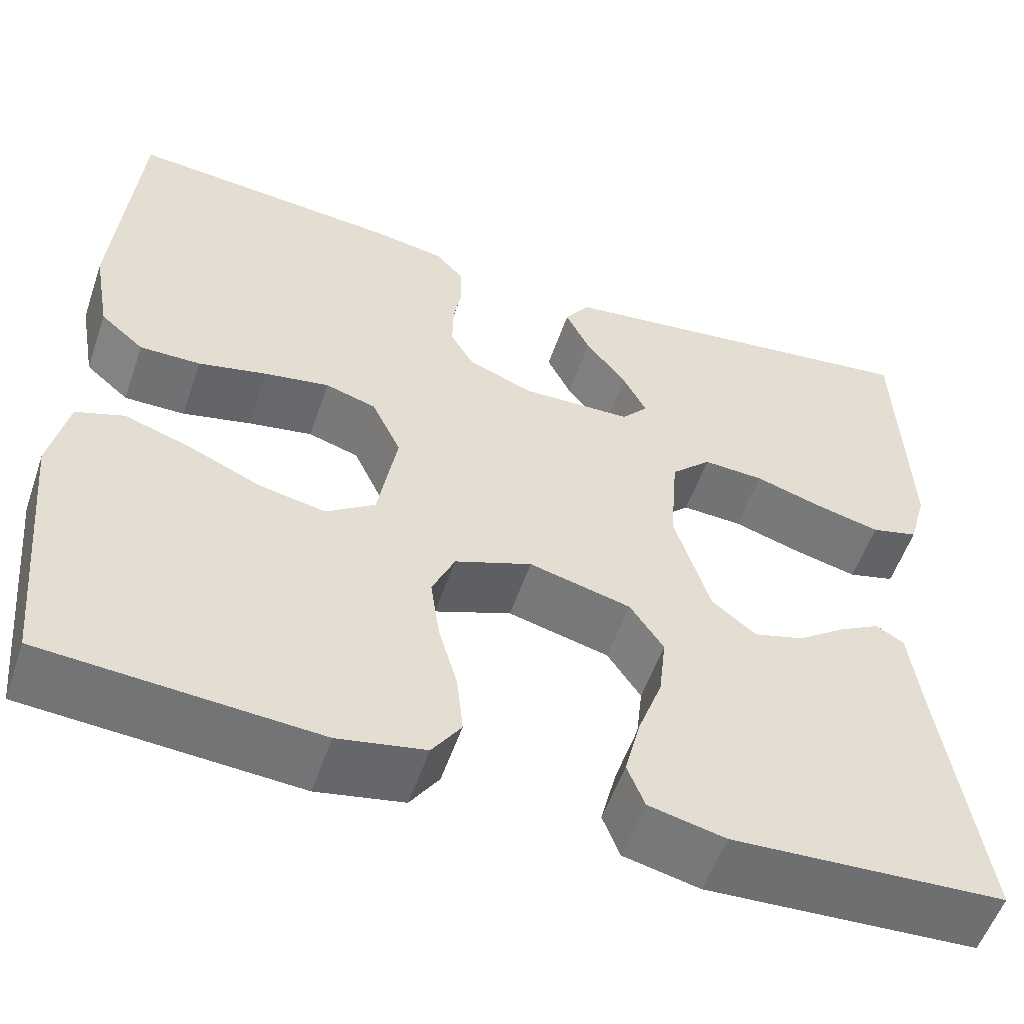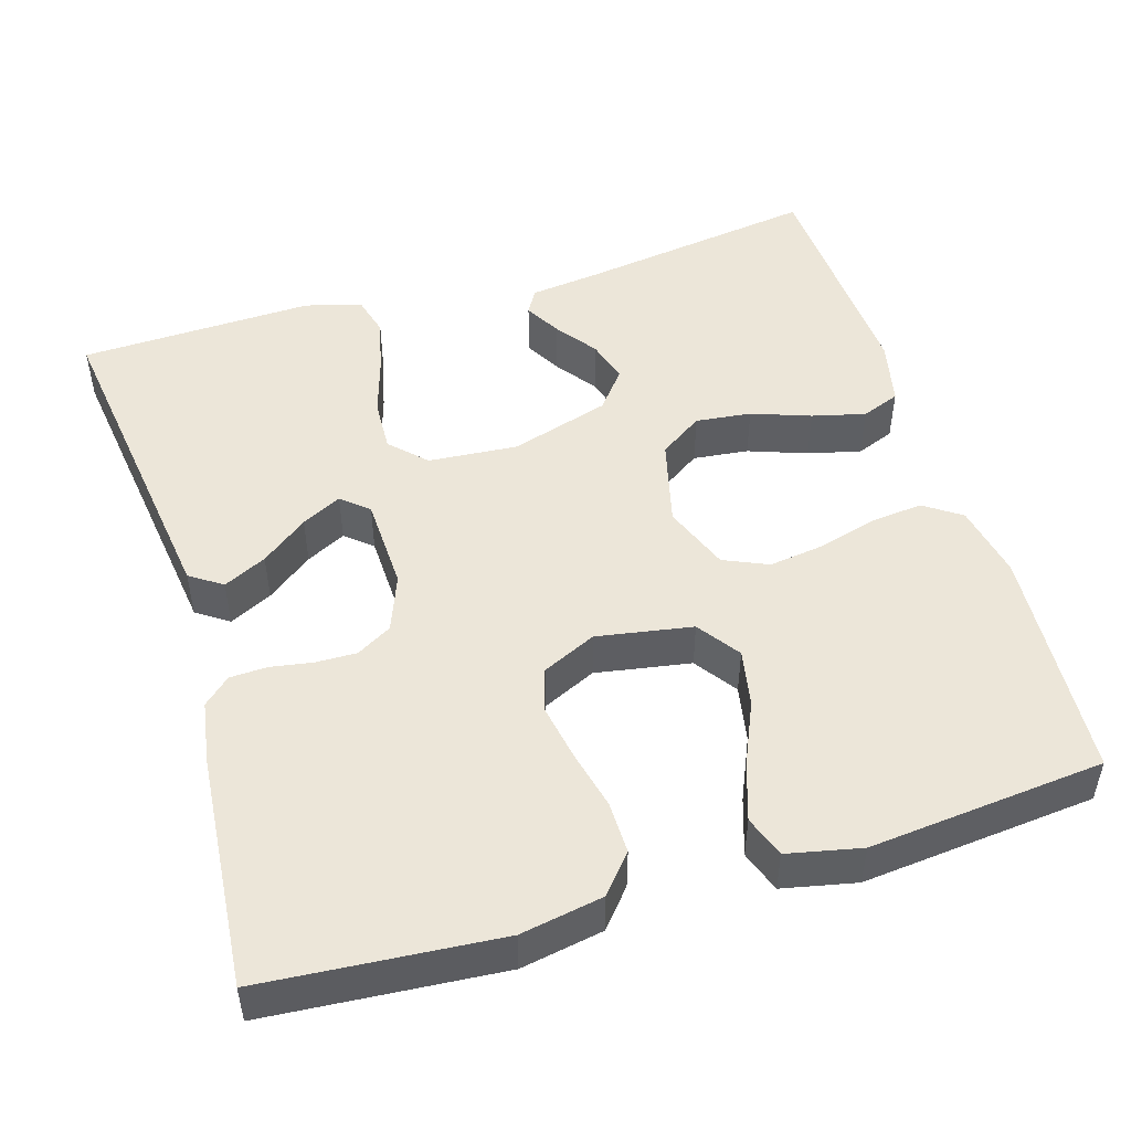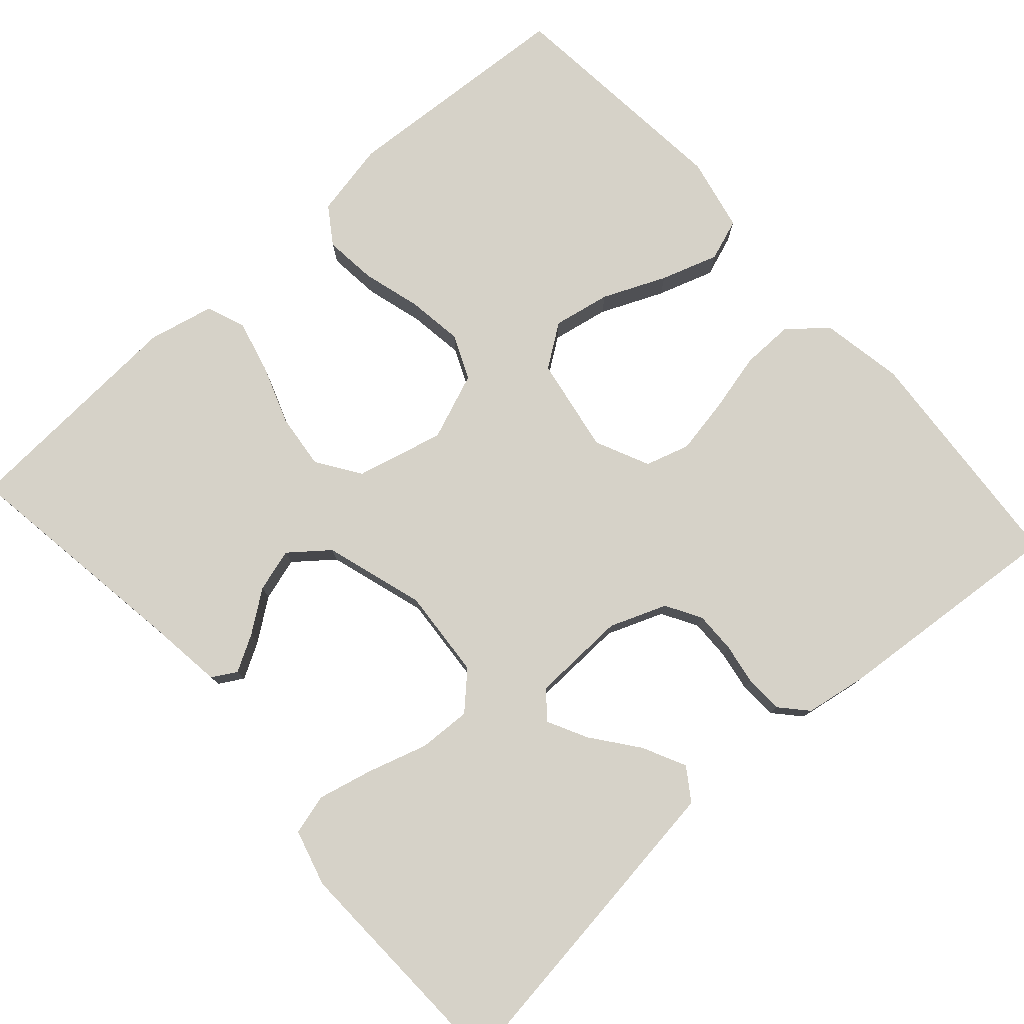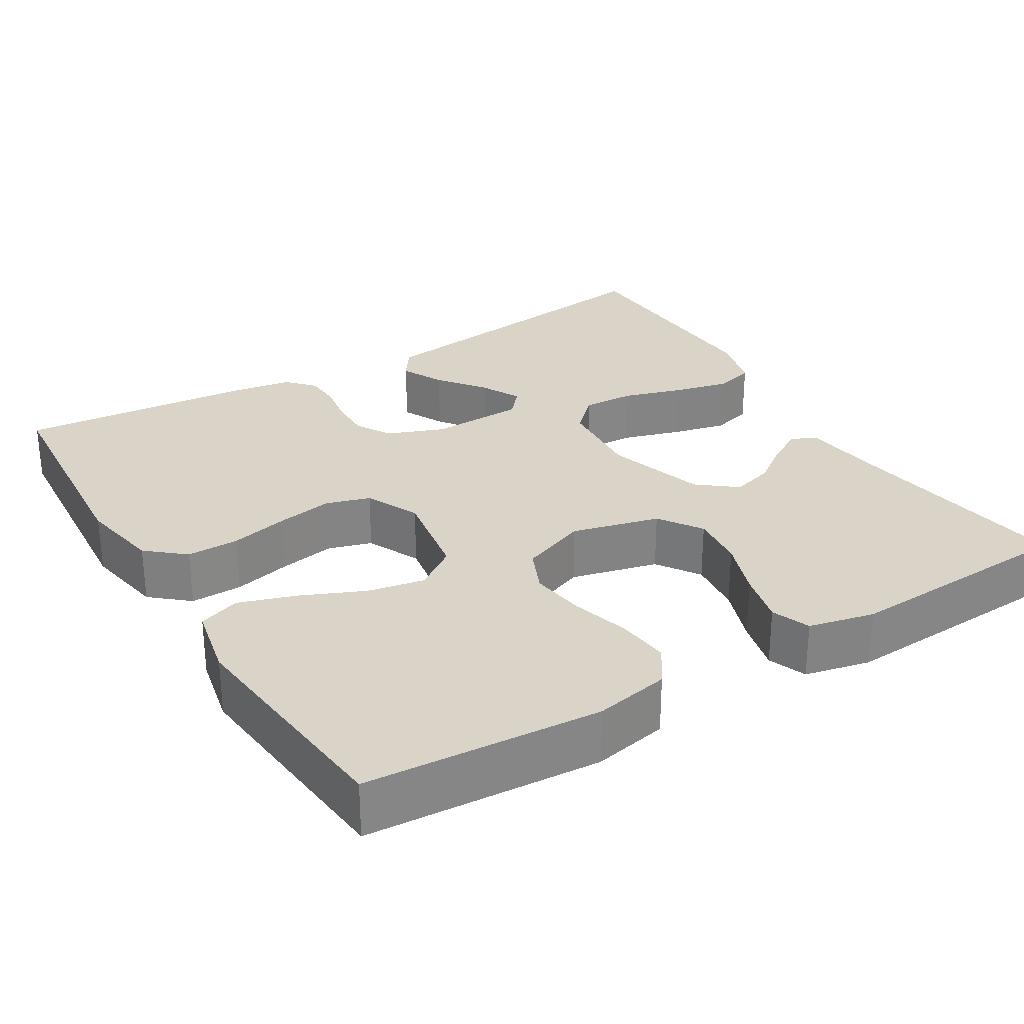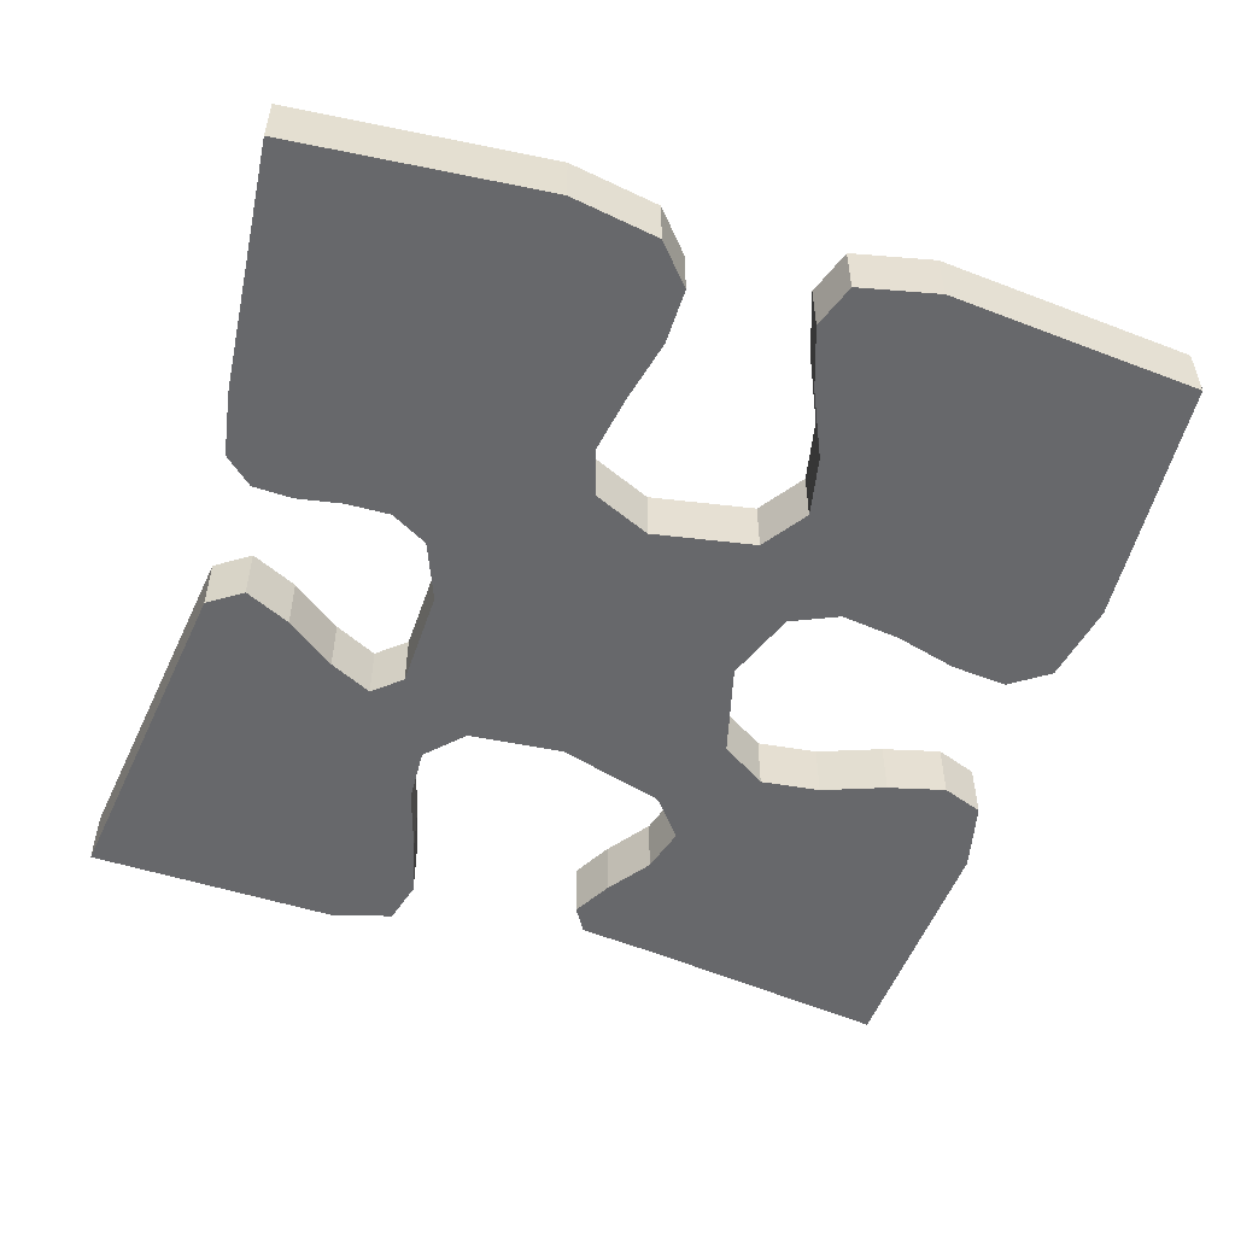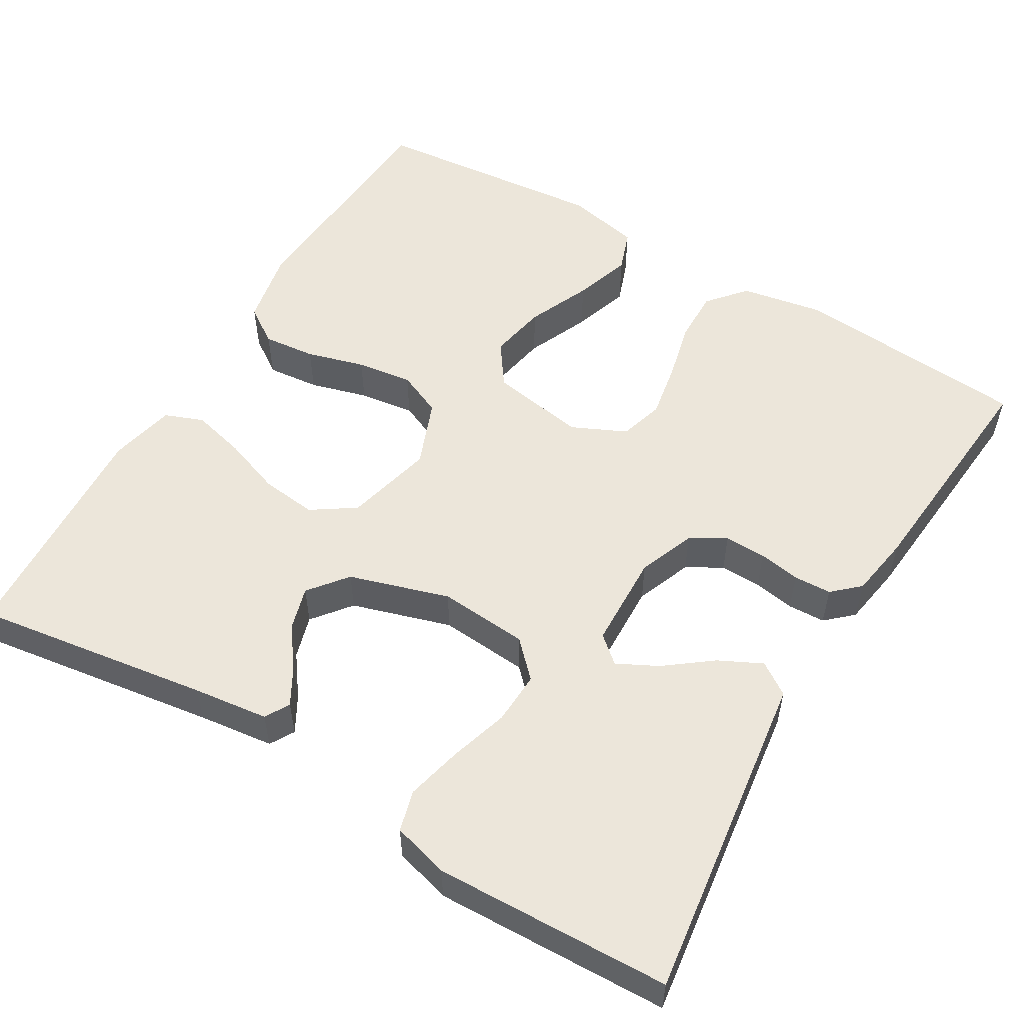
<metadata>
{"format":"obj","ext":"obj","renderer":"f3d","projection":"perspective","resolution":1024,"background":"white","views":[{"elev":-55.3,"azim":161.1,"up":"+Z"},{"elev":49.1,"azim":73.1,"up":"+Y"},{"elev":78.2,"azim":-41.8,"up":"+Y"},{"elev":28.7,"azim":148.7,"up":"+Y"},{"elev":-52.5,"azim":73.0,"up":"+Y"},{"elev":54.5,"azim":-59.3,"up":"+Y"}]}
</metadata>
<code>
v -0.5 0.07 0.5
v -0.2 0.07 0.46
v -0.08 0.07 0.444
v -0.052 0.07 0.403
v -0.079 0.07 0.348
v -0.124 0.07 0.289
v -0.15 0.07 0.238
v -0.121 0.07 0.204
v 0 0.07 0.2
v 0.072 0.07 0.228
v 0.098 0.07 0.273
v 0.097 0.07 0.326
v 0.088 0.07 0.379
v 0.09 0.07 0.427
v 0.121 0.07 0.461
v 0.2 0.07 0.474
v 0.5 0.07 0.5
v 0.524 0.07 0.2
v 0.505 0.07 0.095
v 0.457 0.07 0.054
v 0.39 0.07 0.055
v 0.315 0.07 0.073
v 0.243 0.07 0.086
v 0.187 0.07 0.069
v 0.155 0.07 0
v 0.176 0.07 -0.122
v 0.23 0.07 -0.16
v 0.303 0.07 -0.146
v 0.383 0.07 -0.111
v 0.456 0.07 -0.087
v 0.509 0.07 -0.106
v 0.529 0.07 -0.2
v 0.5 0.07 -0.5
v 0.2 0.07 -0.52
v 0.104 0.07 -0.501
v 0.072 0.07 -0.454
v 0.079 0.07 -0.387
v 0.1 0.07 -0.313
v 0.11 0.07 -0.242
v 0.085 0.07 -0.185
v 0 0.07 -0.152
v -0.112 0.07 -0.18
v -0.149 0.07 -0.235
v -0.141 0.07 -0.306
v -0.114 0.07 -0.381
v -0.097 0.07 -0.449
v -0.116 0.07 -0.498
v -0.2 0.07 -0.517
v -0.5 0.07 -0.5
v -0.456 0.07 -0.2
v -0.444 0.07 -0.104
v -0.413 0.07 -0.086
v -0.367 0.07 -0.112
v -0.315 0.07 -0.15
v -0.26 0.07 -0.166
v -0.211 0.07 -0.127
v -0.172 0.07 0
v -0.181 0.07 0.114
v -0.225 0.07 0.157
v -0.292 0.07 0.154
v -0.367 0.07 0.131
v -0.438 0.07 0.114
v -0.49 0.07 0.128
v -0.51 0.07 0.2
v -0.5 0 0.5
v -0.2 0 0.46
v -0.08 0 0.444
v -0.052 0 0.403
v -0.079 0 0.348
v -0.124 0 0.289
v -0.15 0 0.238
v -0.121 0 0.204
v 0 0 0.2
v 0.072 0 0.228
v 0.098 0 0.273
v 0.097 0 0.326
v 0.088 0 0.379
v 0.09 0 0.427
v 0.121 0 0.461
v 0.2 0 0.474
v 0.5 0 0.5
v 0.524 0 0.2
v 0.505 0 0.095
v 0.457 0 0.054
v 0.39 0 0.055
v 0.315 0 0.073
v 0.243 0 0.086
v 0.187 0 0.069
v 0.155 0 0
v 0.176 0 -0.122
v 0.23 0 -0.16
v 0.303 0 -0.146
v 0.383 0 -0.111
v 0.456 0 -0.087
v 0.509 0 -0.106
v 0.529 0 -0.2
v 0.5 0 -0.5
v 0.2 0 -0.52
v 0.104 0 -0.501
v 0.072 0 -0.454
v 0.079 0 -0.387
v 0.1 0 -0.313
v 0.11 0 -0.242
v 0.085 0 -0.185
v 0 0 -0.152
v -0.112 0 -0.18
v -0.149 0 -0.235
v -0.141 0 -0.306
v -0.114 0 -0.381
v -0.097 0 -0.449
v -0.116 0 -0.498
v -0.2 0 -0.517
v -0.5 0 -0.5
v -0.456 0 -0.2
v -0.444 0 -0.104
v -0.413 0 -0.086
v -0.367 0 -0.112
v -0.315 0 -0.15
v -0.26 0 -0.166
v -0.211 0 -0.127
v -0.172 0 0
v -0.181 0 0.114
v -0.225 0 0.157
v -0.292 0 0.154
v -0.367 0 0.131
v -0.438 0 0.114
v -0.49 0 0.128
v -0.51 0 0.2
f 63 64 1 2
f 60 61 62 63
f 60 63 2 3
f 59 60 3 4
f 51 52 53 54
f 50 51 54
f 50 54 55
f 49 50 55
f 48 49 55 56
f 44 45 46 47
f 44 47 48 56
f 35 36 37 38
f 35 38 39
f 34 35 39
f 33 34 39
f 32 33 39 40
f 28 29 30 31
f 28 31 32
f 27 28 32
f 19 20 21 22
f 19 22 23
f 18 19 23
f 17 18 23 24
f 15 16 17 24
f 12 13 14 15
f 11 12 15 24
f 59 4 5 6
f 59 6 7
f 58 59 7 8
f 57 58 8 9
f 56 57 9 10
f 43 44 56
f 42 43 56 10
f 41 42 10 11
f 27 32 40 41
f 26 27 41
f 25 26 41 11
f 11 24 25
f 66 65 128 127
f 127 126 125 124
f 67 66 127 124
f 68 67 124 123
f 118 117 116 115
f 118 115 114
f 119 118 114
f 119 114 113
f 120 119 113 112
f 111 110 109 108
f 120 112 111 108
f 102 101 100 99
f 103 102 99
f 103 99 98
f 103 98 97
f 104 103 97 96
f 95 94 93 92
f 96 95 92
f 96 92 91
f 86 85 84 83
f 87 86 83
f 87 83 82
f 88 87 82 81
f 88 81 80 79
f 79 78 77 76
f 88 79 76 75
f 70 69 68 123
f 71 70 123
f 72 71 123 122
f 73 72 122 121
f 74 73 121 120
f 120 108 107
f 74 120 107 106
f 75 74 106 105
f 105 104 96 91
f 105 91 90
f 75 105 90 89
f 89 88 75
f 1 65 66 2
f 2 66 67 3
f 3 67 68 4
f 4 68 69 5
f 5 69 70 6
f 6 70 71 7
f 7 71 72 8
f 8 72 73 9
f 9 73 74 10
f 10 74 75 11
f 11 75 76 12
f 12 76 77 13
f 13 77 78 14
f 14 78 79 15
f 15 79 80 16
f 16 80 81 17
f 17 81 82 18
f 18 82 83 19
f 19 83 84 20
f 20 84 85 21
f 21 85 86 22
f 22 86 87 23
f 23 87 88 24
f 24 88 89 25
f 25 89 90 26
f 26 90 91 27
f 27 91 92 28
f 28 92 93 29
f 29 93 94 30
f 30 94 95 31
f 31 95 96 32
f 32 96 97 33
f 33 97 98 34
f 34 98 99 35
f 35 99 100 36
f 36 100 101 37
f 37 101 102 38
f 38 102 103 39
f 39 103 104 40
f 40 104 105 41
f 41 105 106 42
f 42 106 107 43
f 43 107 108 44
f 44 108 109 45
f 45 109 110 46
f 46 110 111 47
f 47 111 112 48
f 48 112 113 49
f 49 113 114 50
f 50 114 115 51
f 51 115 116 52
f 52 116 117 53
f 53 117 118 54
f 54 118 119 55
f 55 119 120 56
f 56 120 121 57
f 57 121 122 58
f 58 122 123 59
f 59 123 124 60
f 60 124 125 61
f 61 125 126 62
f 62 126 127 63
f 63 127 128 64
f 64 128 65 1

</code>
